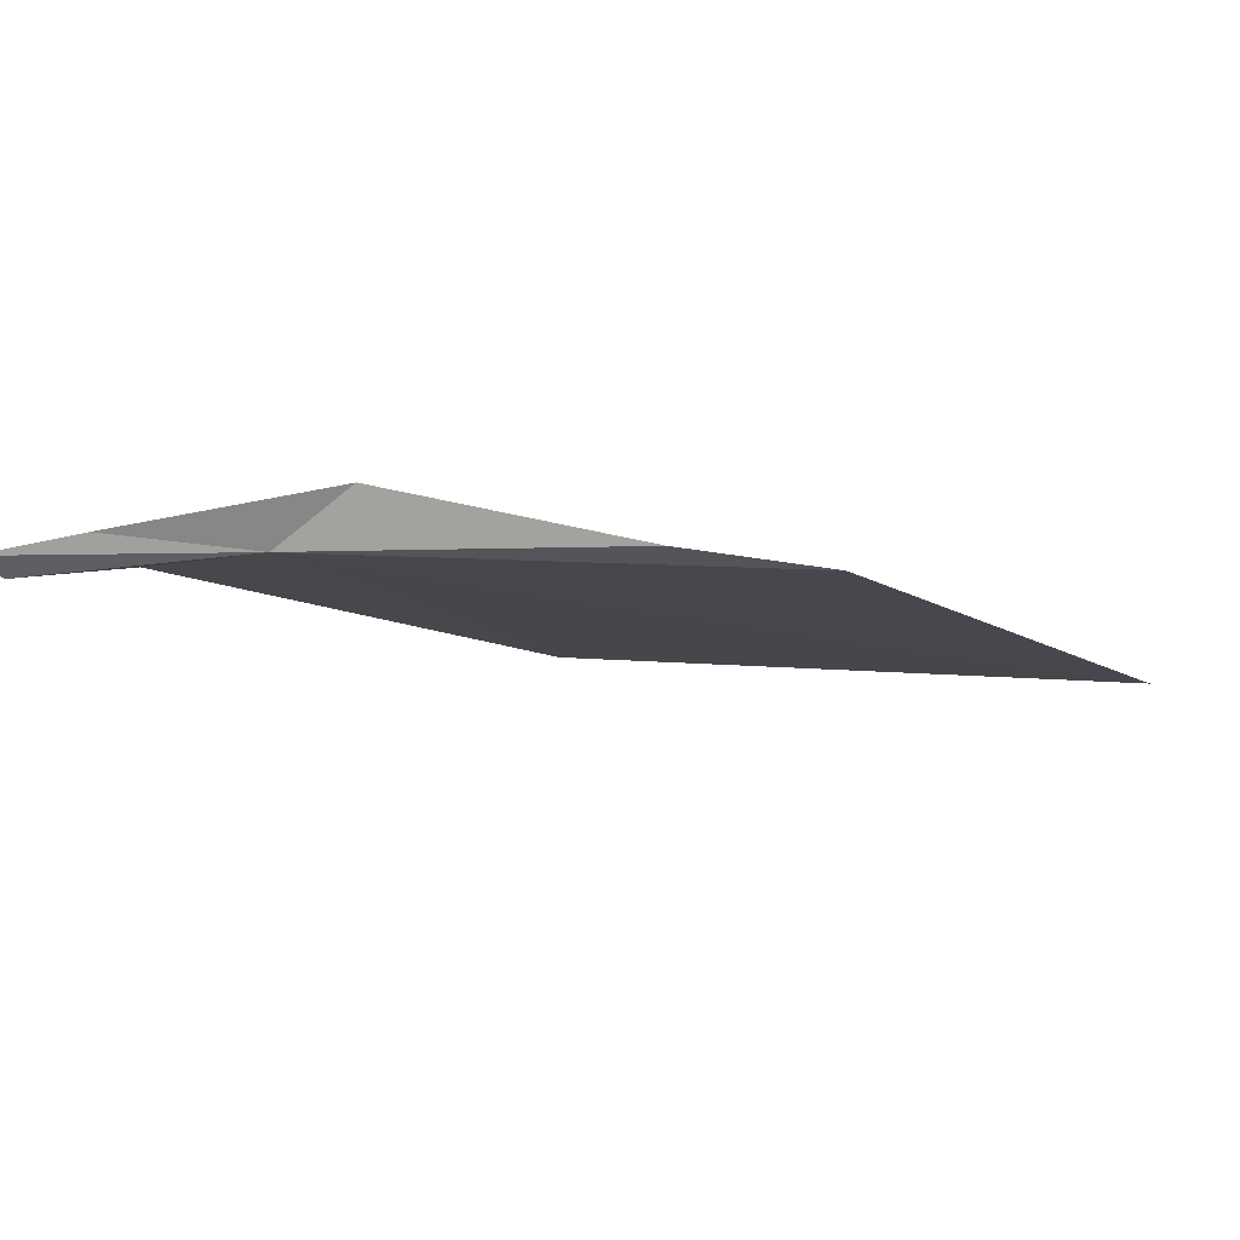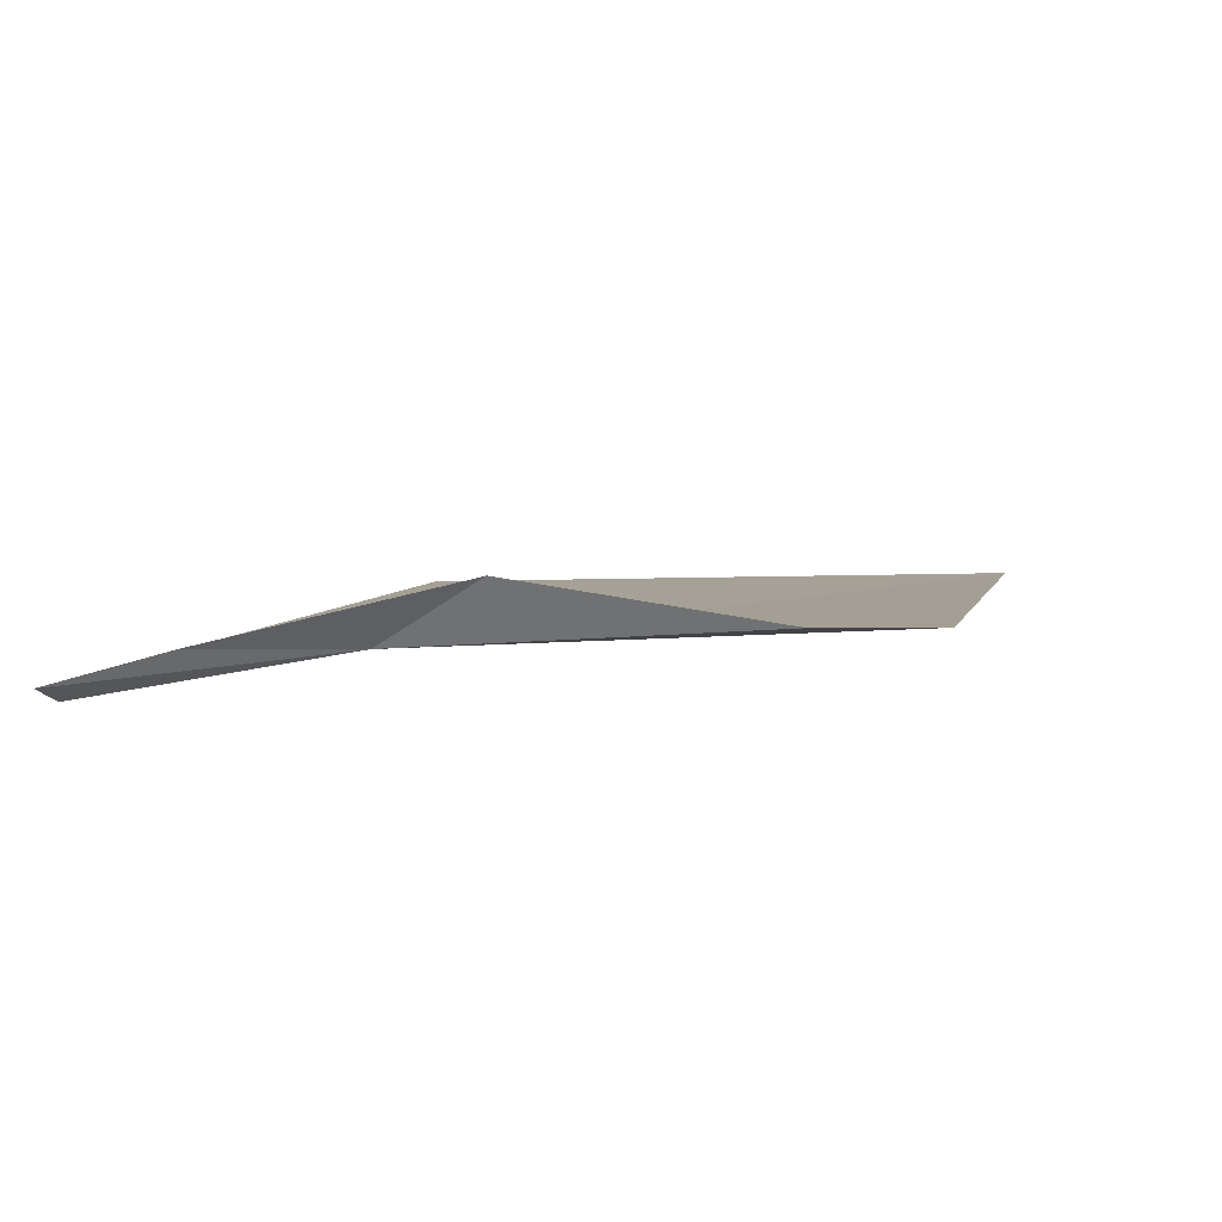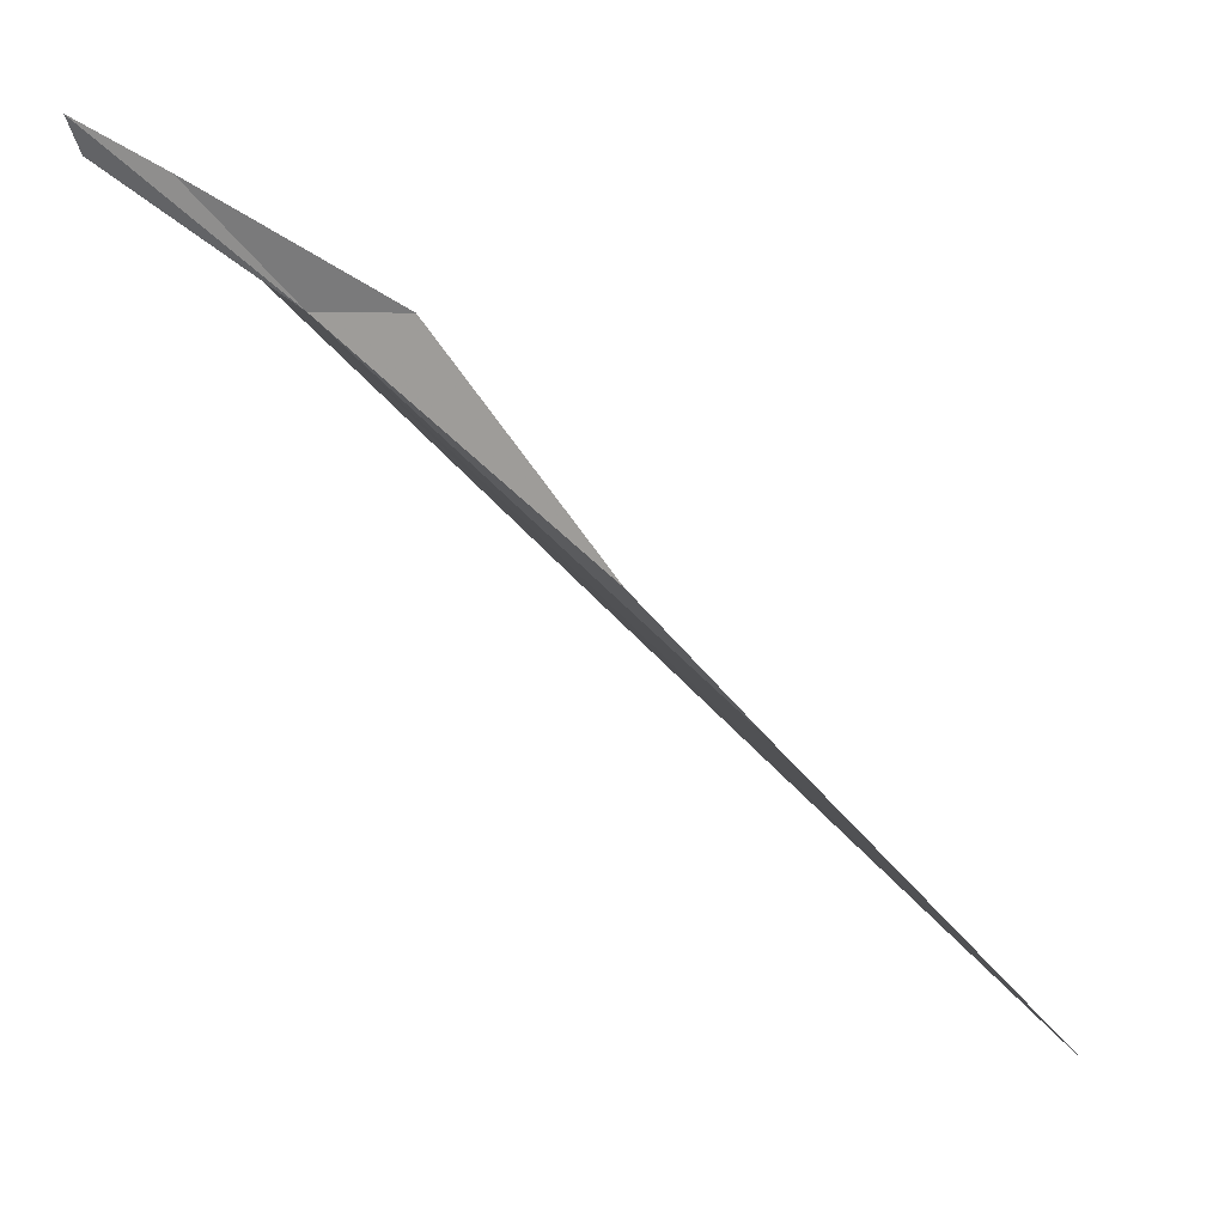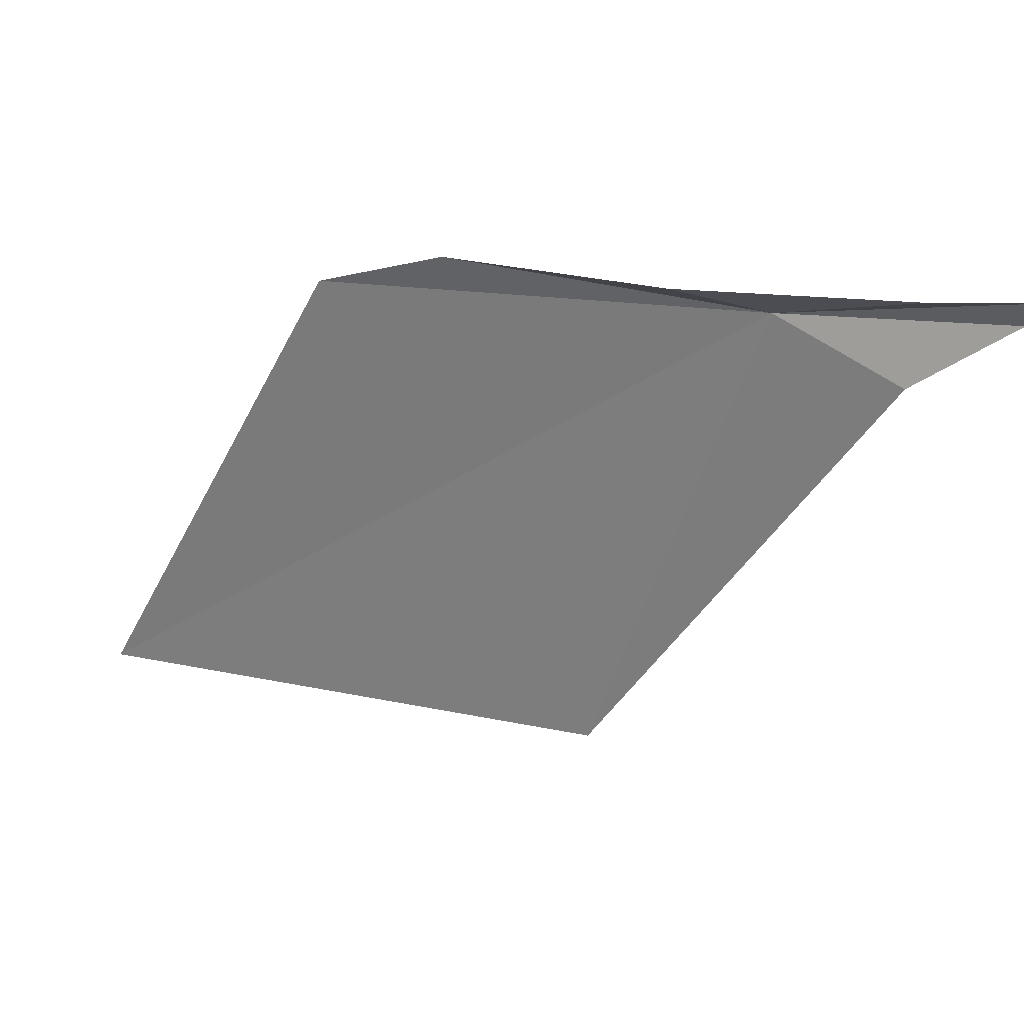
<metadata>
{"format":"obj","ext":"obj","renderer":"f3d","projection":"perspective","resolution":1024,"background":"white","views":[{"elev":-44.9,"azim":20.7,"up":"+Y"},{"elev":65.2,"azim":-14.5,"up":"+Z"},{"elev":43.8,"azim":37.0,"up":"+Z"},{"elev":61.2,"azim":-161.8,"up":"+Z"}]}
</metadata>
<code>
v 53.36 -12.16 88.72
v 45.2 -12.66 91.05
v 48.38 -10.77 88.46
v 44.78 -12.77 92.41
v 48.46 -12.2 91.55
v 56.82 -11.3 89.77
v 65.56 -13.08 85.33
v 56.37 -2.551 71.81
v 77.56 -3.474 63.26
v 70.41 -12.77 82.03
f 1 2 3
f 1 4 2
f 1 5 4
f 1 6 5
f 1 7 6
f 1 3 8
f 1 8 9
f 1 9 10
f 1 10 7

</code>
